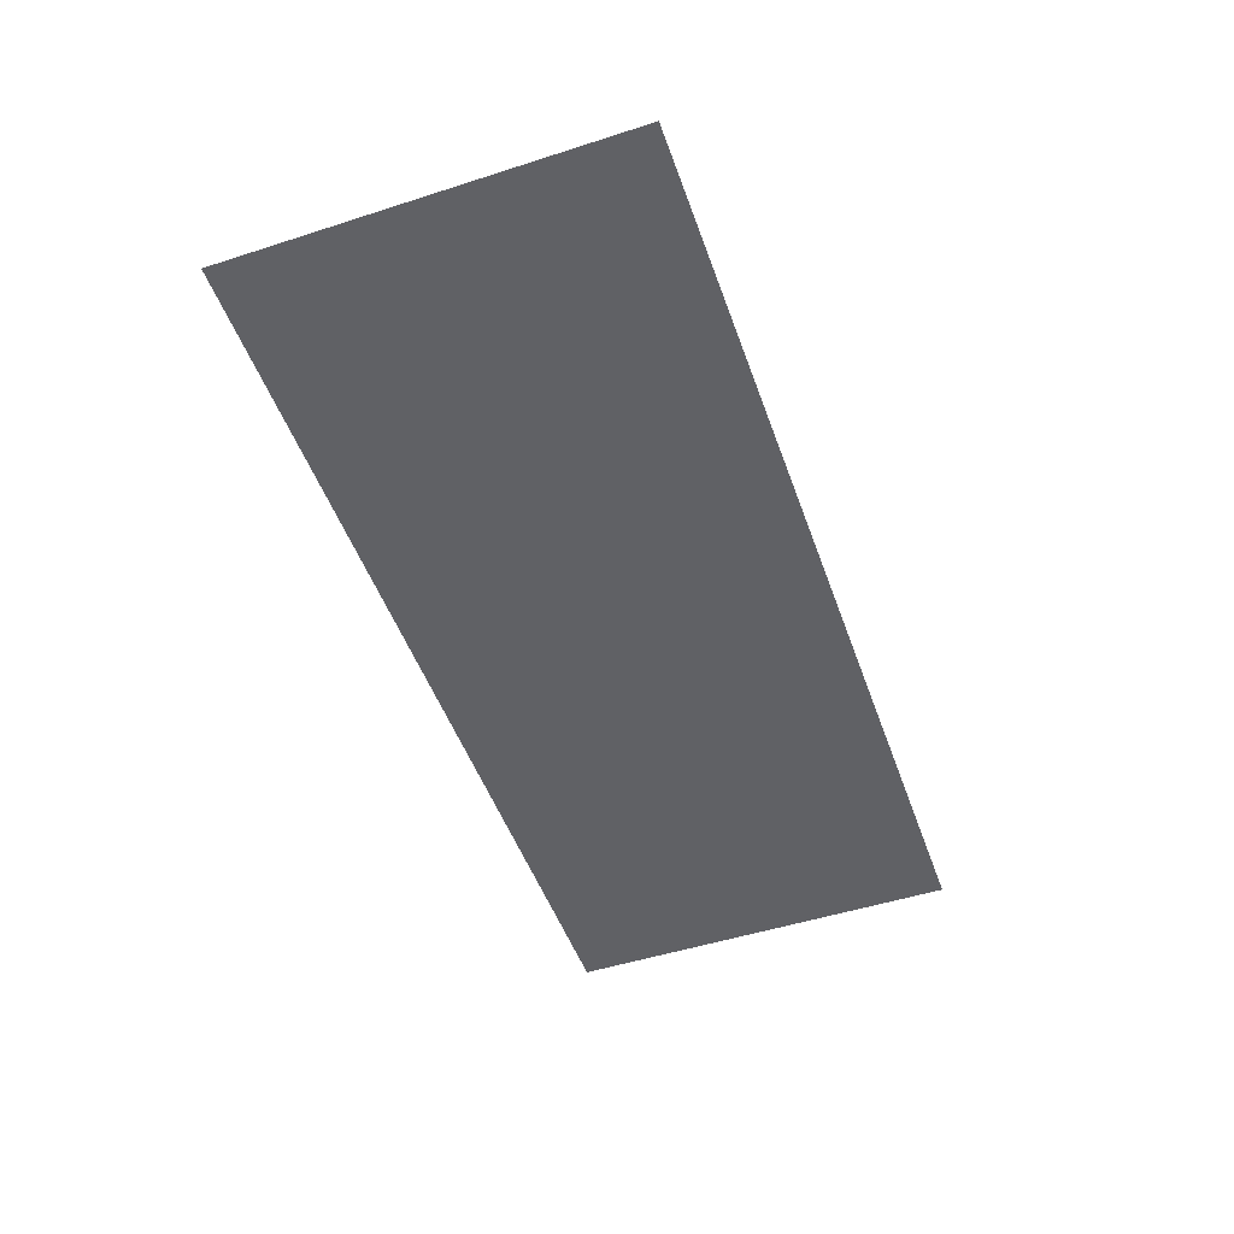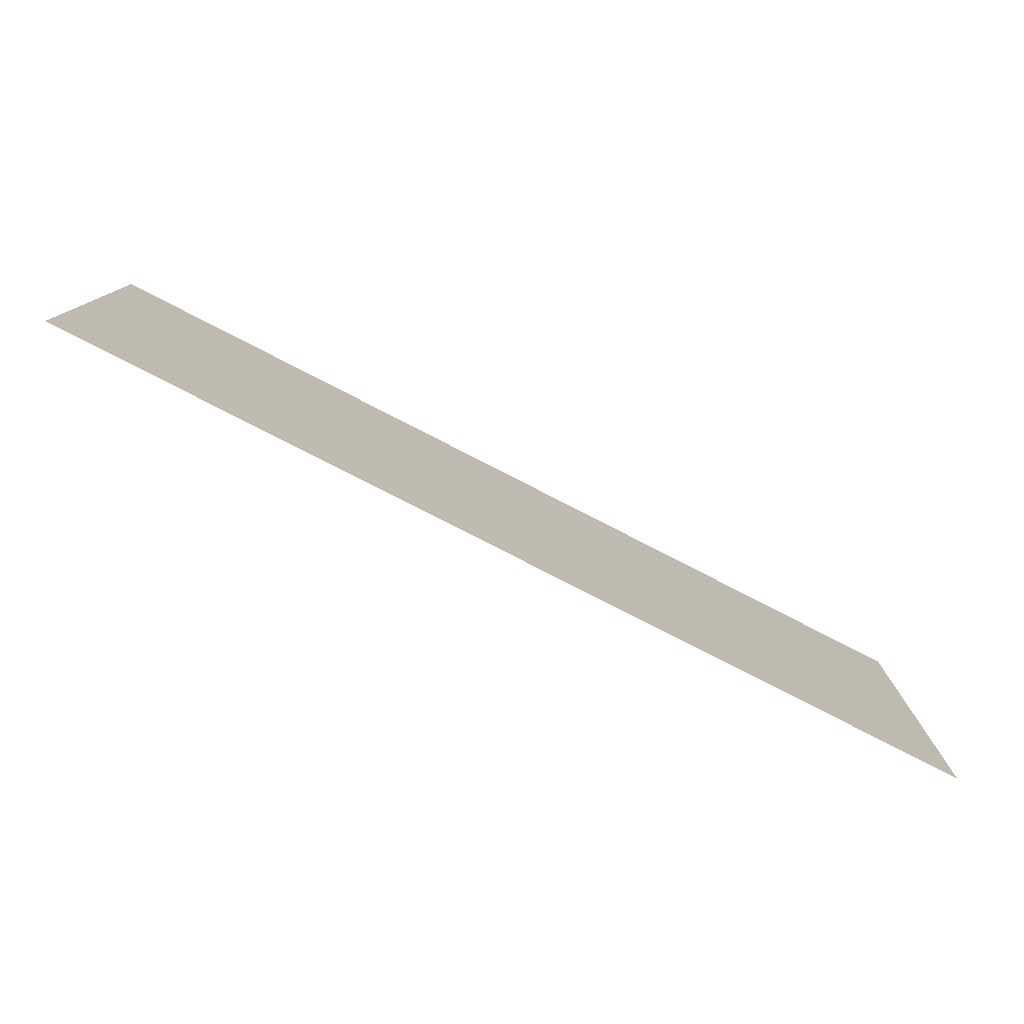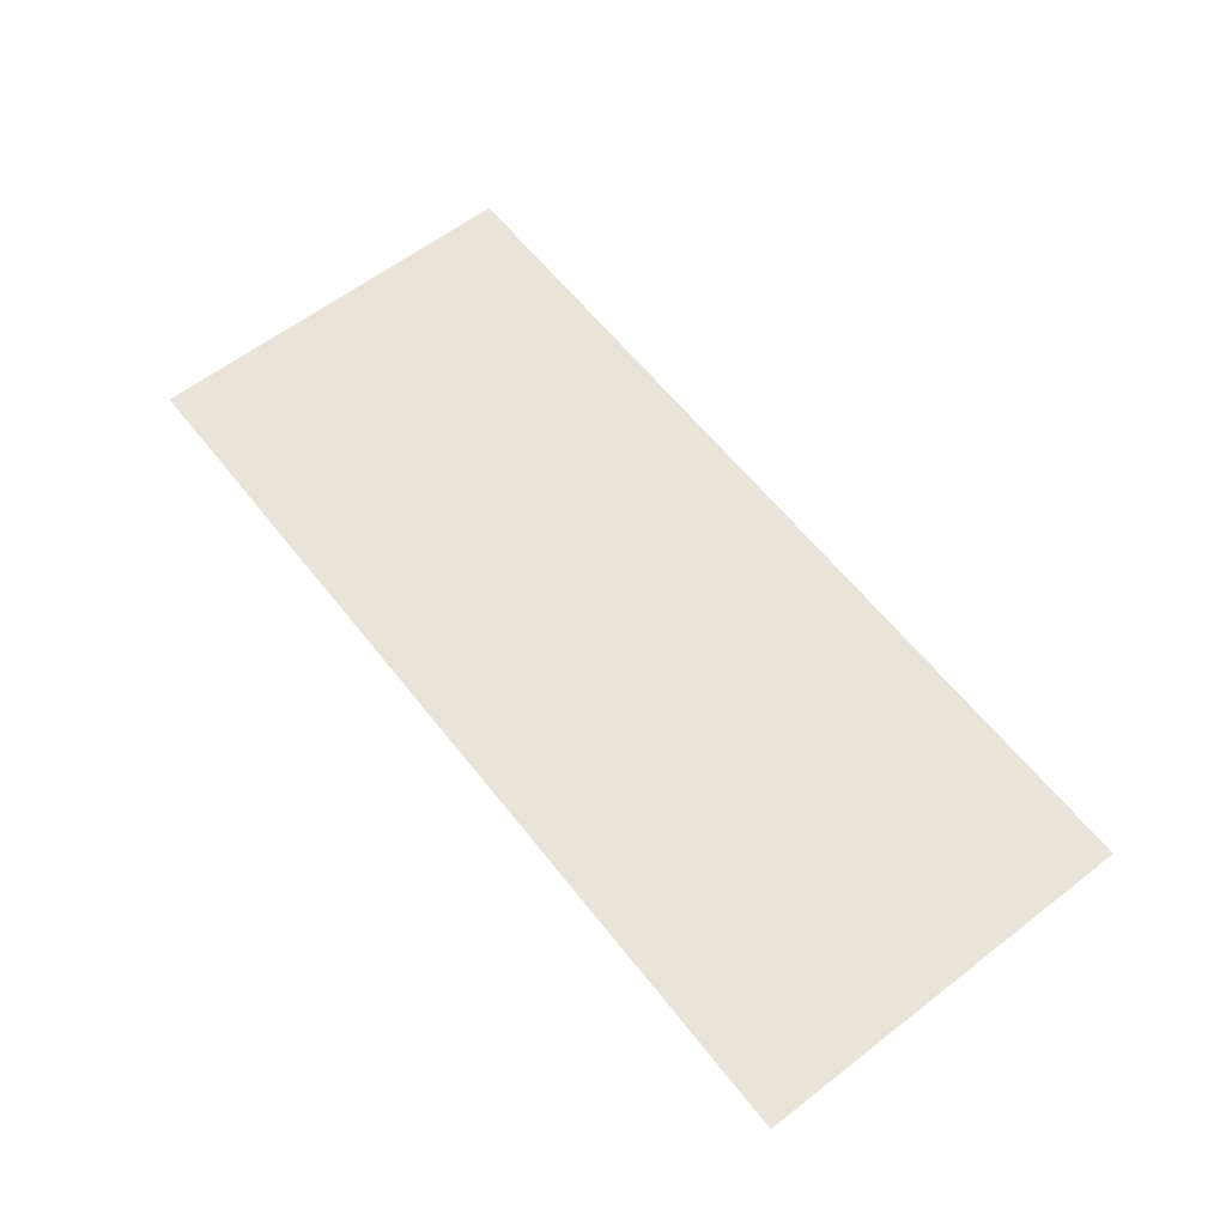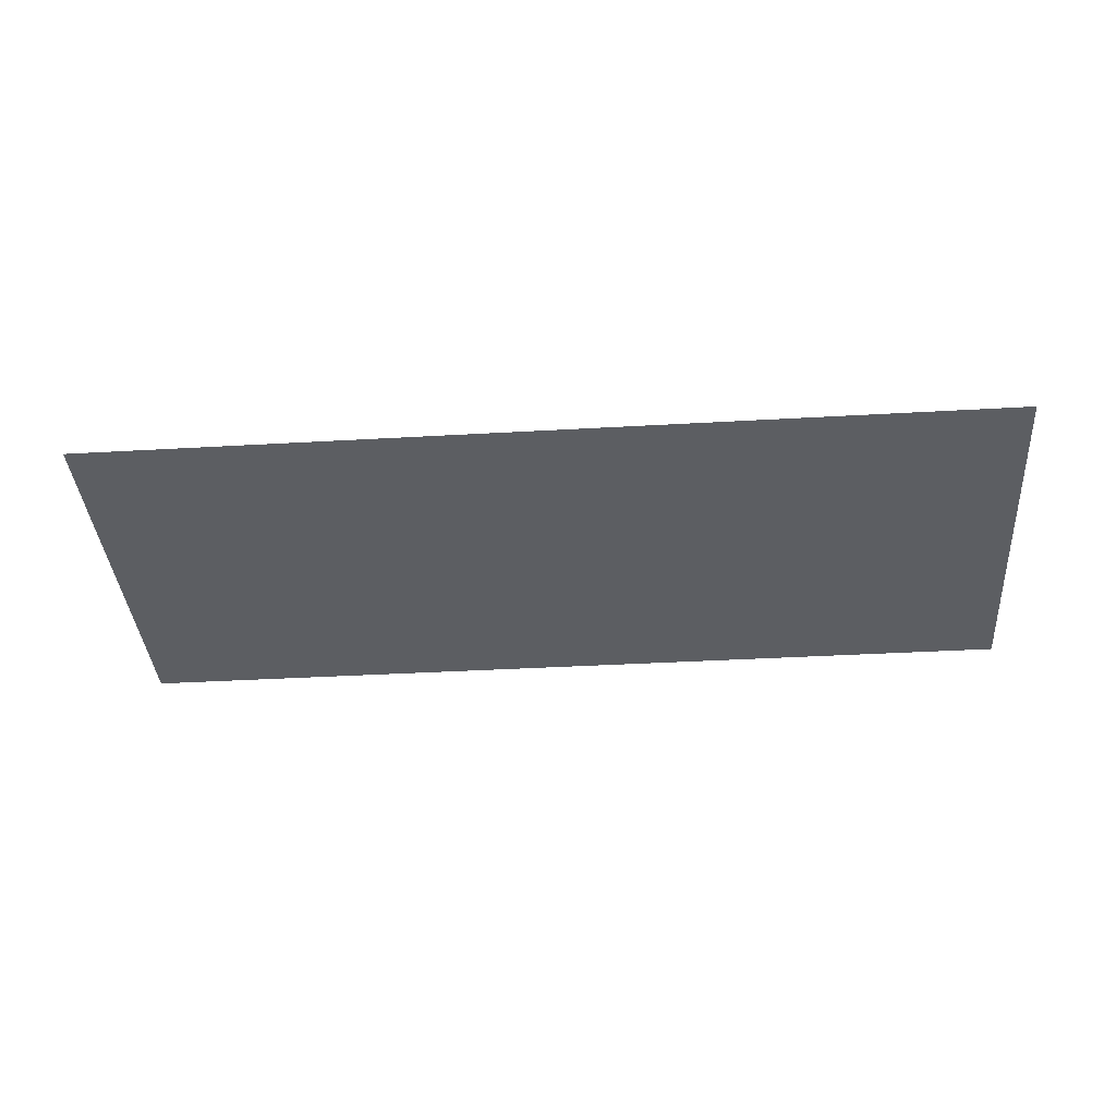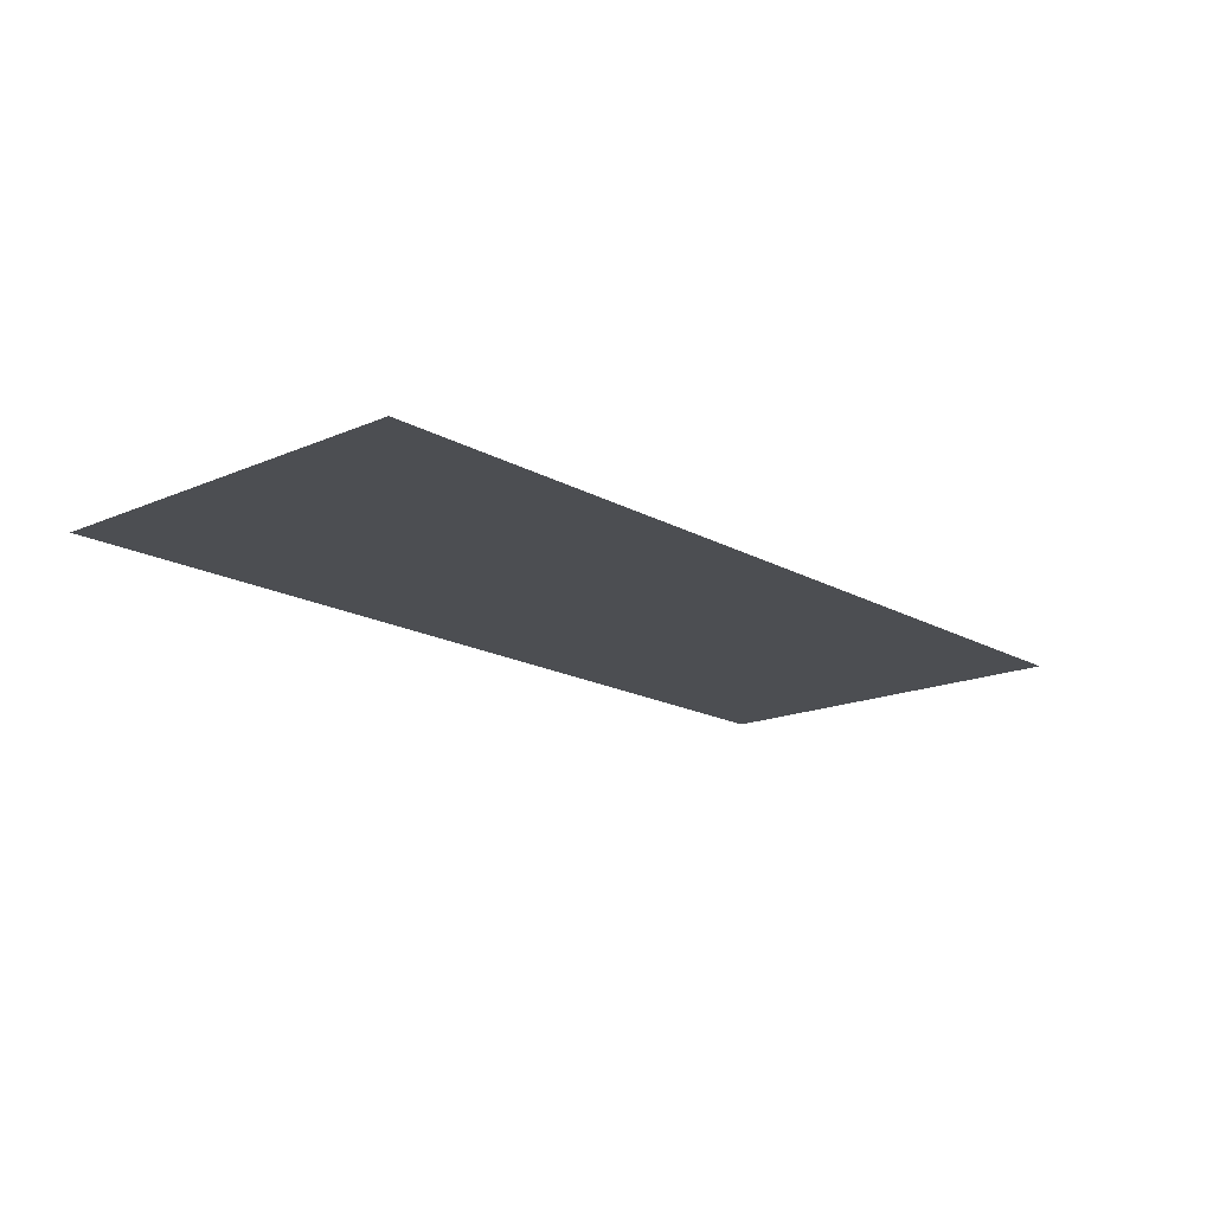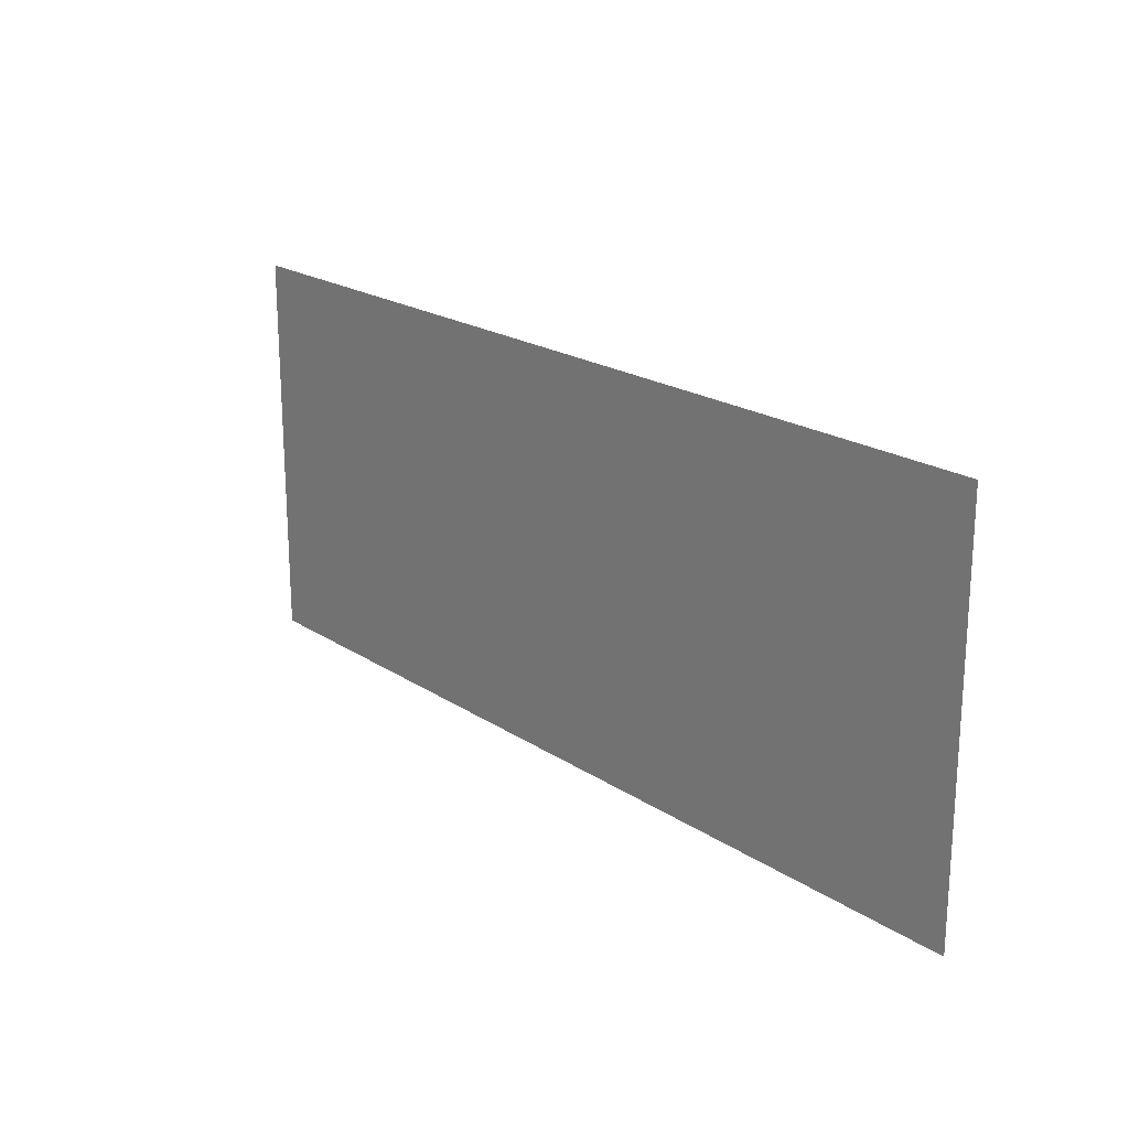
<metadata>
{"format":"obj","ext":"obj","renderer":"f3d","projection":"perspective","resolution":1024,"background":"white","views":[{"elev":-50.2,"azim":-70.6,"up":"+Z"},{"elev":-78.6,"azim":-27.2,"up":"+Y"},{"elev":61.1,"azim":51.9,"up":"+Z"},{"elev":-37.8,"azim":4.2,"up":"+Z"},{"elev":-16.8,"azim":131.4,"up":"+Z"},{"elev":20.5,"azim":-130.2,"up":"+Y"}]}
</metadata>
<code>
g default
v -32.12 -13.71 0
v 0 -13.71 0
v 32.12 -13.71 0
v -32.12 0 0
v 0 0 0
v 32.12 0 0
v -32.12 13.71 0
v 0 13.71 0
v 32.12 13.71 0
g nj_pool_fence_door_alpha
f 1 2 5 4
f 2 3 6 5
f 4 5 8 7
f 5 6 9 8

</code>
